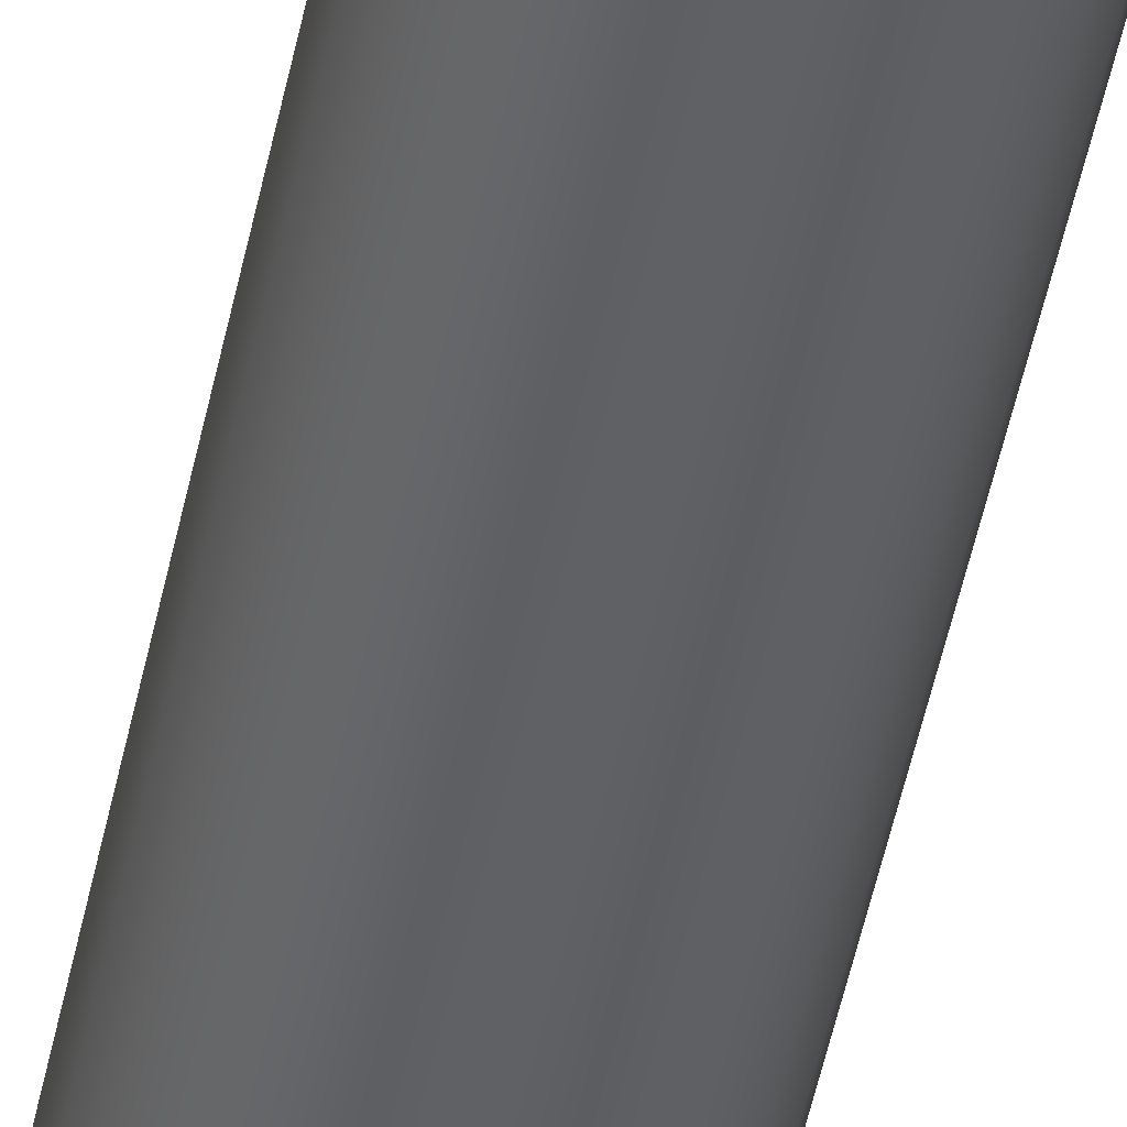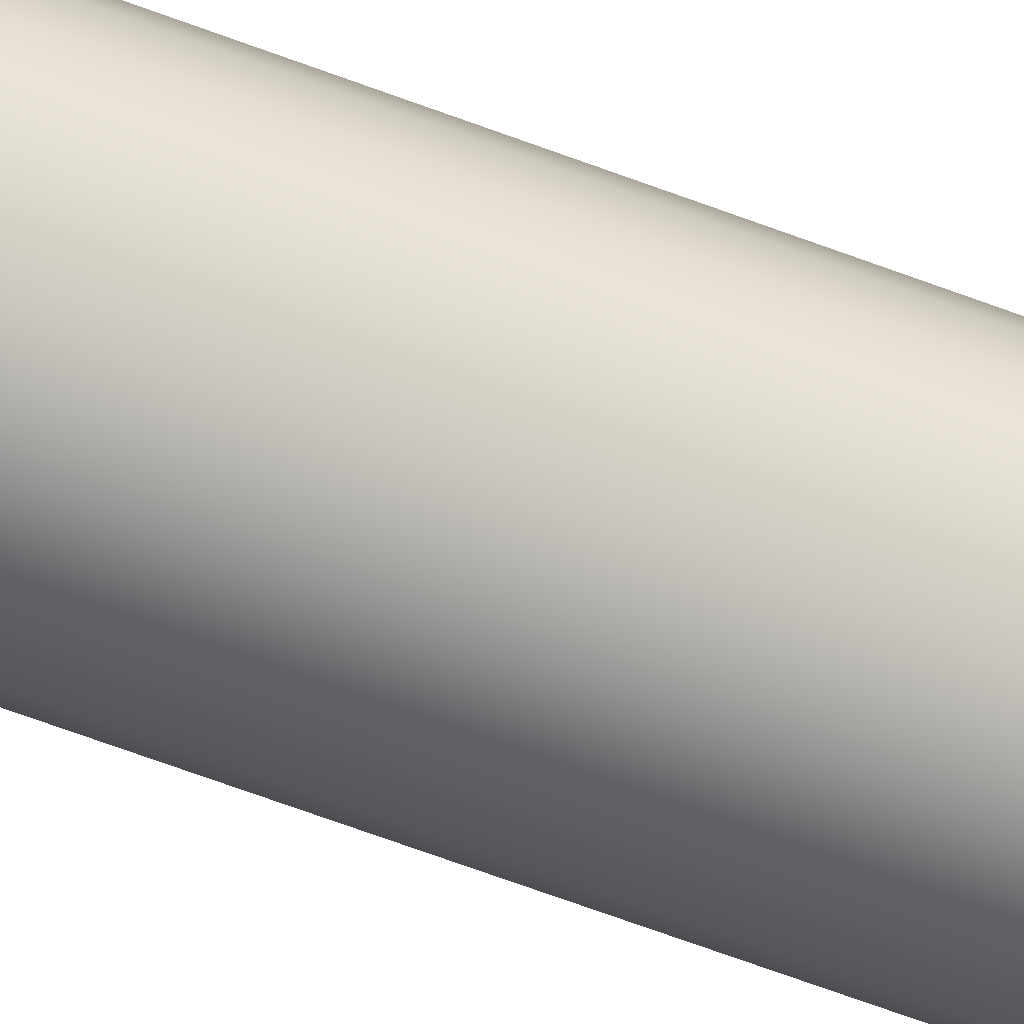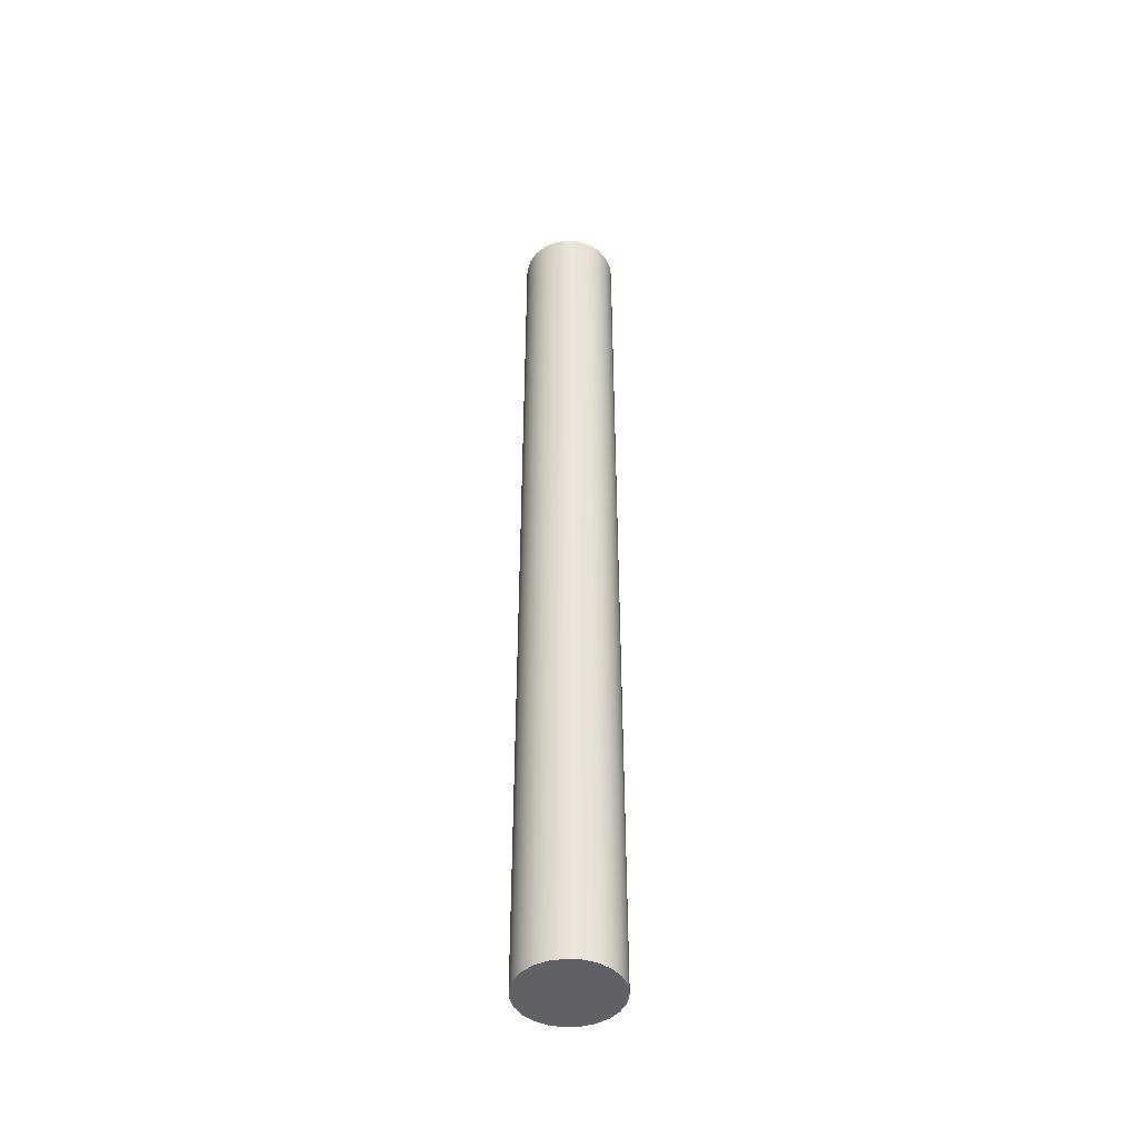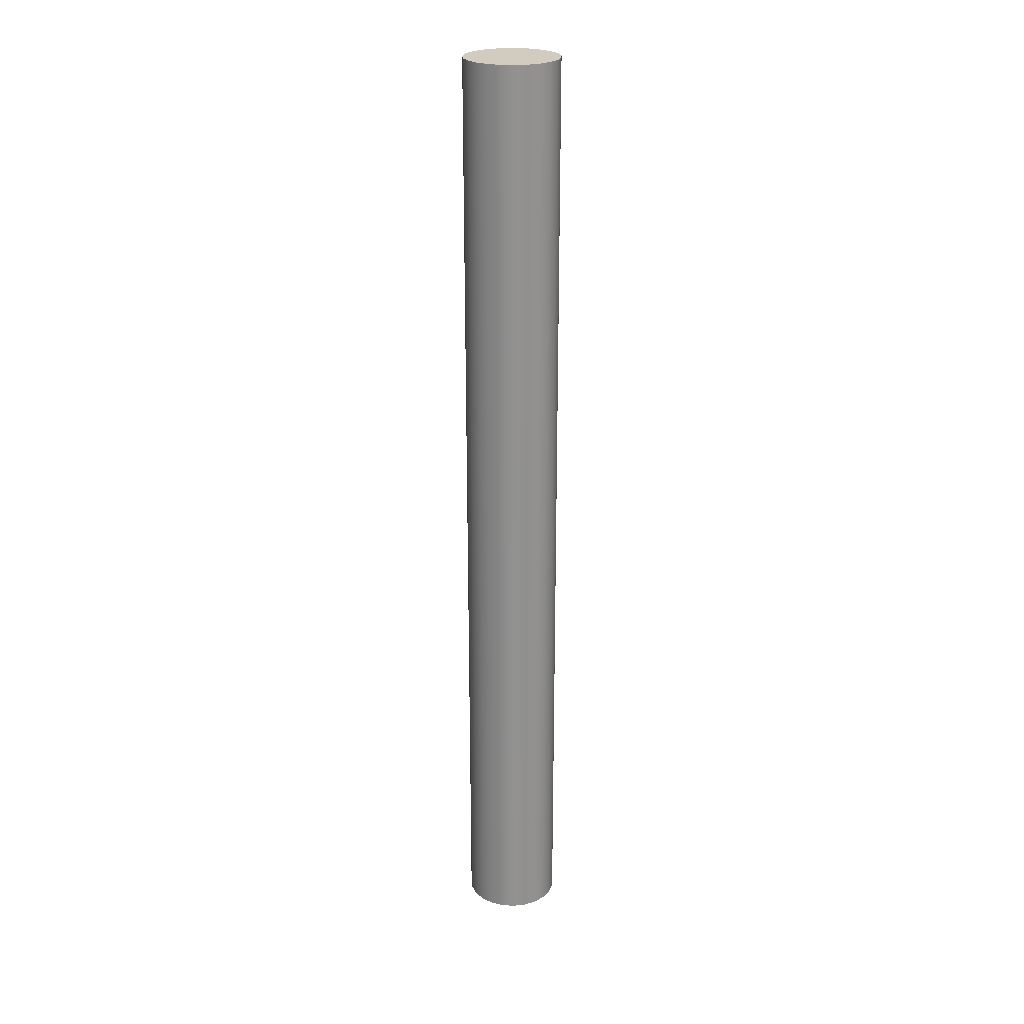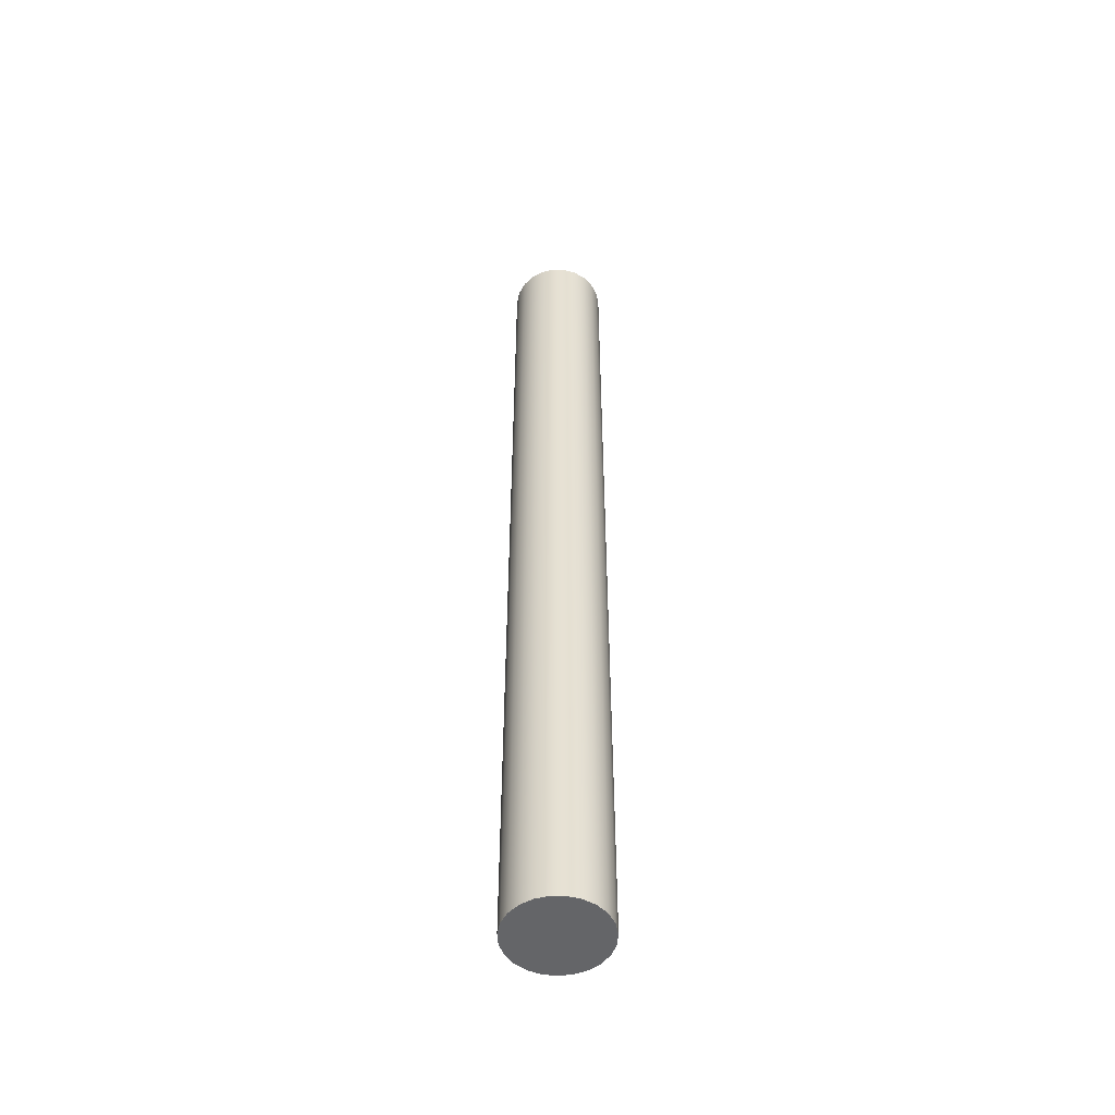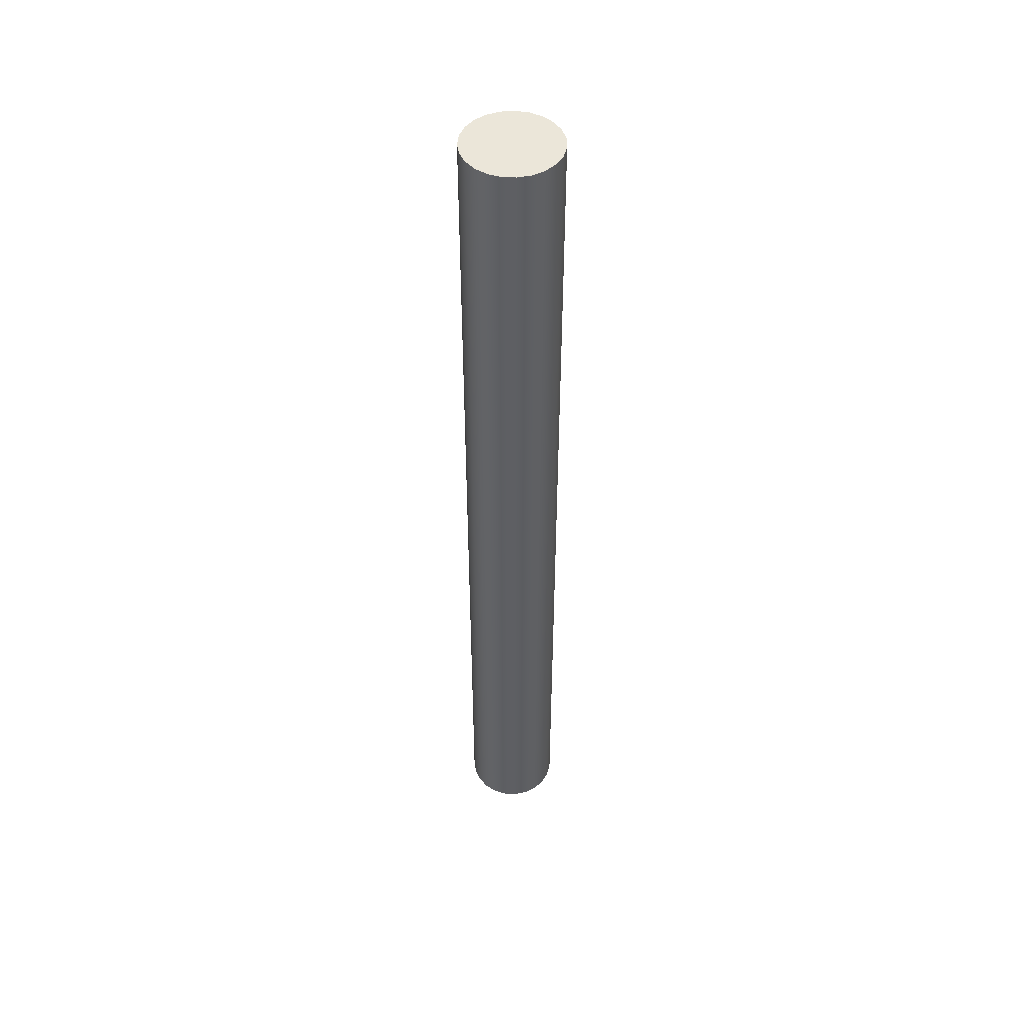
<metadata>
{"format":"obj","ext":"obj","renderer":"f3d","projection":"perspective","resolution":1024,"background":"white","views":[{"elev":-48.6,"azim":-11.3,"up":"+Z"},{"elev":-63.0,"azim":68.8,"up":"+Z"},{"elev":-45.7,"azim":85.4,"up":"+Y"},{"elev":24.2,"azim":-91.8,"up":"+Y"},{"elev":-51.5,"azim":11.2,"up":"+Y"},{"elev":48.2,"azim":-48.0,"up":"+Y"}]}
</metadata>
<code>
v -0.1 2 1.225e-17
v -0.09629 2 -0.02698
v -0.08544 2 -0.05196
v -0.06826 2 -0.07308
v -0.04601 2 -0.08879
v -0.02035 2 -0.09791
v 0.006824 2 -0.09977
v 0.03349 2 -0.09423
v 0.05767 2 -0.0817
v 0.07757 2 -0.06311
v 0.09172 2 -0.03984
v 0.09907 2 -0.01362
v 0.09907 2 0.01362
v 0.09172 2 0.03984
v 0.07757 2 0.06311
v 0.05767 2 0.0817
v 0.03349 2 0.09423
v 0.006824 2 0.09977
v -0.02035 2 0.09791
v -0.04601 2 0.08879
v -0.06826 2 0.07308
v -0.08544 2 0.05196
v -0.09629 2 0.02698
v -0.1 0 1.225e-17
v -0.09629 0 0.02698
v -0.08544 0 0.05196
v -0.06826 0 0.07308
v -0.04601 0 0.08879
v -0.02035 0 0.09791
v 0.006824 0 0.09977
v 0.03349 0 0.09423
v 0.05767 0 0.0817
v 0.07757 0 0.06311
v 0.09172 0 0.03984
v 0.09907 0 0.01362
v 0.09907 0 -0.01362
v 0.09172 0 -0.03984
v 0.07757 0 -0.06311
v 0.05767 0 -0.0817
v 0.03349 0 -0.09423
v 0.006824 0 -0.09977
v -0.02035 0 -0.09791
v -0.04601 0 -0.08879
v -0.06826 0 -0.07308
v -0.08544 0 -0.05196
v -0.09629 0 -0.02698
v -0.1 0 1.225e-17
v -0.1 2 1.225e-17
v -0.1 2 1.225e-17
v -0.09629 2 0.02698
v -0.08544 2 0.05196
v -0.06826 2 0.07308
v -0.04601 2 0.08879
v -0.02035 2 0.09791
v 0.006824 2 0.09977
v 0.03349 2 0.09423
v 0.05767 2 0.0817
v 0.07757 2 0.06311
v 0.09172 2 0.03984
v 0.09907 2 0.01362
v 0.09907 2 -0.01362
v 0.09172 2 -0.03984
v 0.07757 2 -0.06311
v 0.05767 2 -0.0817
v 0.03349 2 -0.09423
v 0.006824 2 -0.09977
v -0.02035 2 -0.09791
v -0.04601 2 -0.08879
v -0.06826 2 -0.07308
v -0.08544 2 -0.05196
v -0.09629 2 -0.02698
v -0.1 0 1.225e-17
v -0.09629 0 -0.02698
v -0.08544 0 -0.05196
v -0.06826 0 -0.07308
v -0.04601 0 -0.08879
v -0.02035 0 -0.09791
v 0.006824 0 -0.09977
v 0.03349 0 -0.09423
v 0.05767 0 -0.0817
v 0.07757 0 -0.06311
v 0.09172 0 -0.03984
v 0.09907 0 -0.01362
v 0.09907 0 0.01362
v 0.09172 0 0.03984
v 0.07757 0 0.06311
v 0.05767 0 0.0817
v 0.03349 0 0.09423
v 0.006824 0 0.09977
v -0.02035 0 0.09791
v -0.04601 0 0.08879
v -0.06826 0 0.07308
v -0.08544 0 0.05196
v -0.09629 0 0.02698
g d7f80366-e32a-11ea-ade2-54bf646e7e1f
f 2 46 1
f 1 46 47
f 48 24 23
f 23 24 25
f 23 25 22
f 22 25 26
f 22 26 21
f 21 26 27
f 21 27 20
f 20 27 28
f 20 28 19
f 19 28 29
f 19 29 18
f 18 29 30
f 18 30 17
f 17 30 31
f 17 31 16
f 16 31 32
f 16 32 15
f 15 32 33
f 15 33 14
f 14 33 34
f 14 34 13
f 13 34 35
f 13 35 12
f 12 35 36
f 12 36 11
f 11 36 37
f 11 37 10
f 10 37 38
f 10 38 9
f 9 38 39
f 9 39 8
f 8 39 40
f 8 40 7
f 7 40 41
f 7 41 6
f 6 41 42
f 6 42 5
f 5 42 43
f 5 43 4
f 4 43 44
f 4 44 3
f 3 44 45
f 3 45 2
f 2 45 46
g d7ff2ed2-e32a-11ea-81c6-54bf646e7e1f
f 50 60 49
f 49 60 61
f 49 61 71
f 71 61 62
f 71 62 70
f 70 62 63
f 70 63 69
f 69 63 64
f 69 64 68
f 68 64 65
f 68 65 67
f 67 65 66
f 60 50 59
f 59 50 51
f 59 51 58
f 58 51 52
f 58 52 57
f 57 52 53
f 57 53 56
f 56 53 54
f 56 54 55
g d8063324-e32a-11ea-9cc2-54bf646e7e1f
f 73 83 72
f 72 83 84
f 72 84 94
f 94 84 85
f 94 85 93
f 93 85 86
f 93 86 92
f 92 86 87
f 92 87 91
f 91 87 88
f 91 88 90
f 90 88 89
f 83 73 82
f 82 73 74
f 82 74 81
f 81 74 75
f 81 75 80
f 80 75 76
f 80 76 79
f 79 76 77
f 79 77 78

</code>
